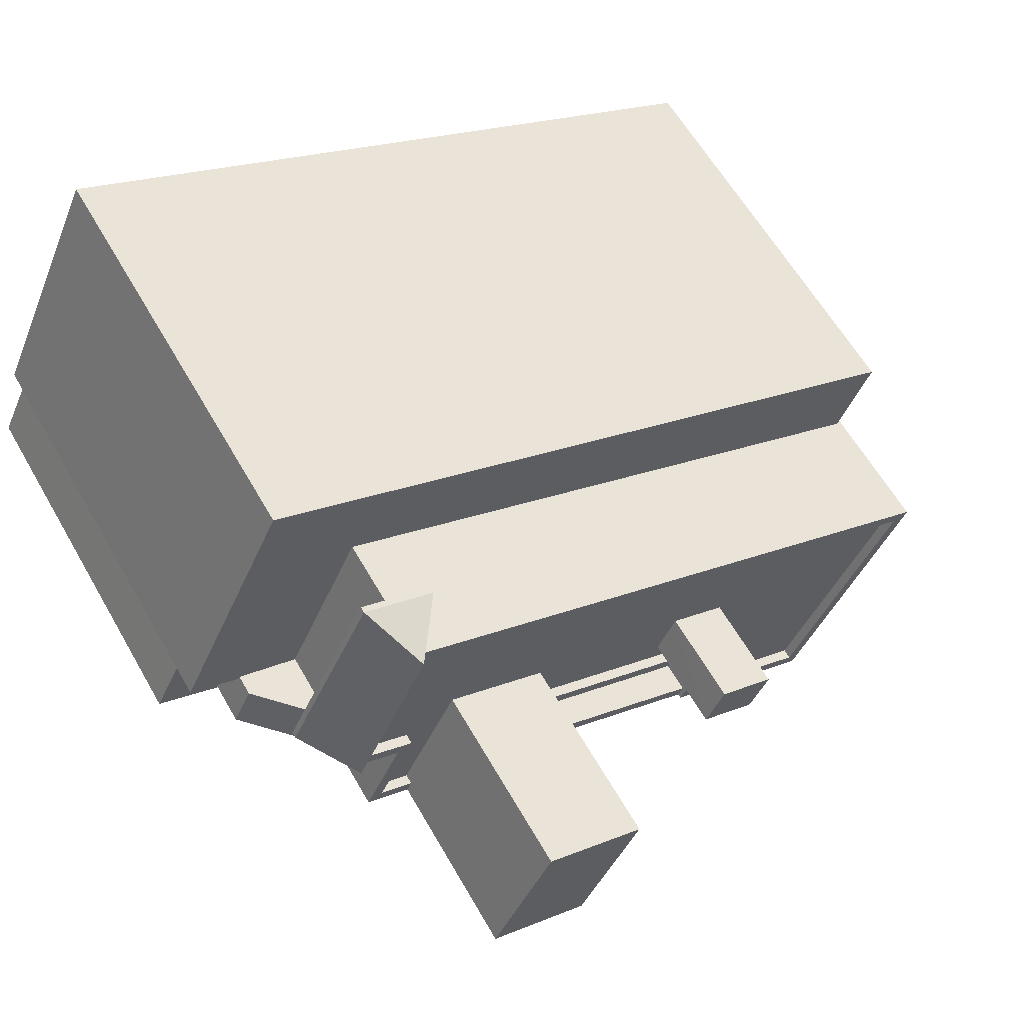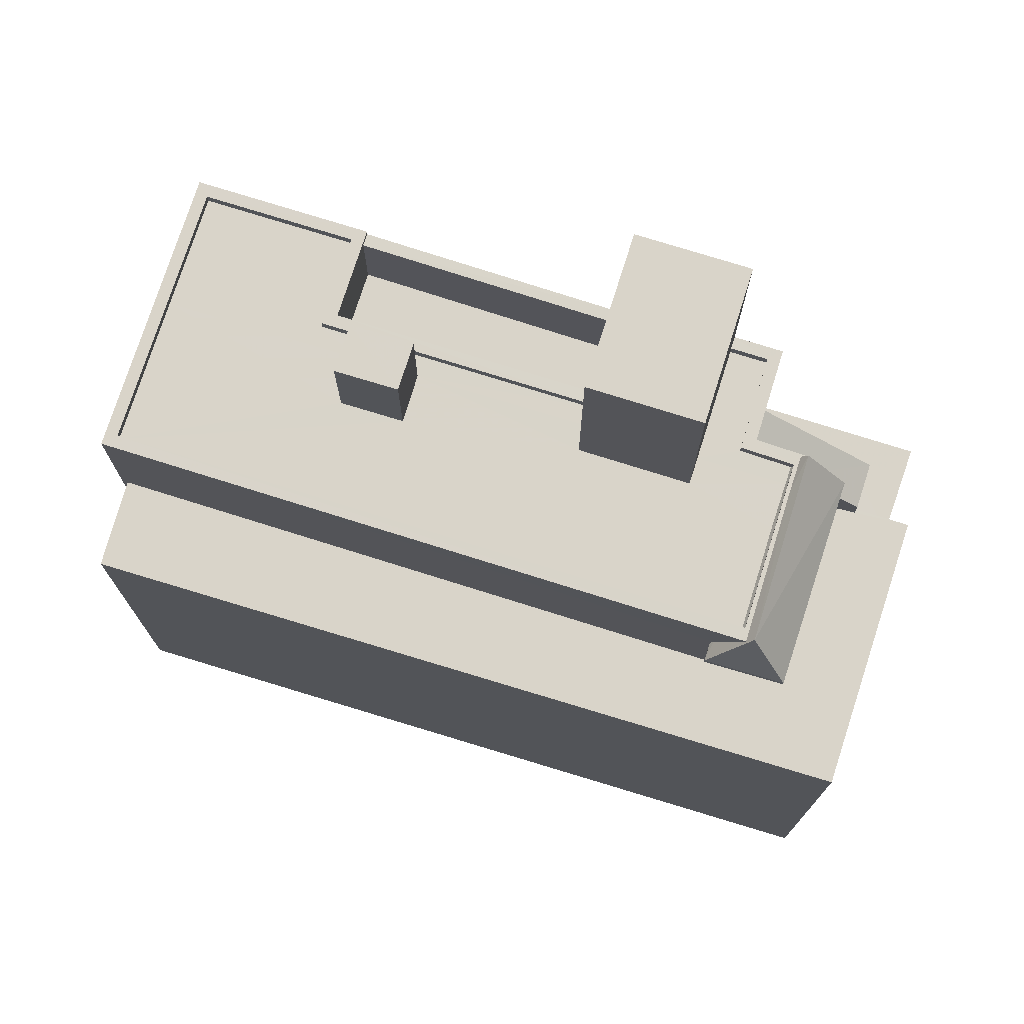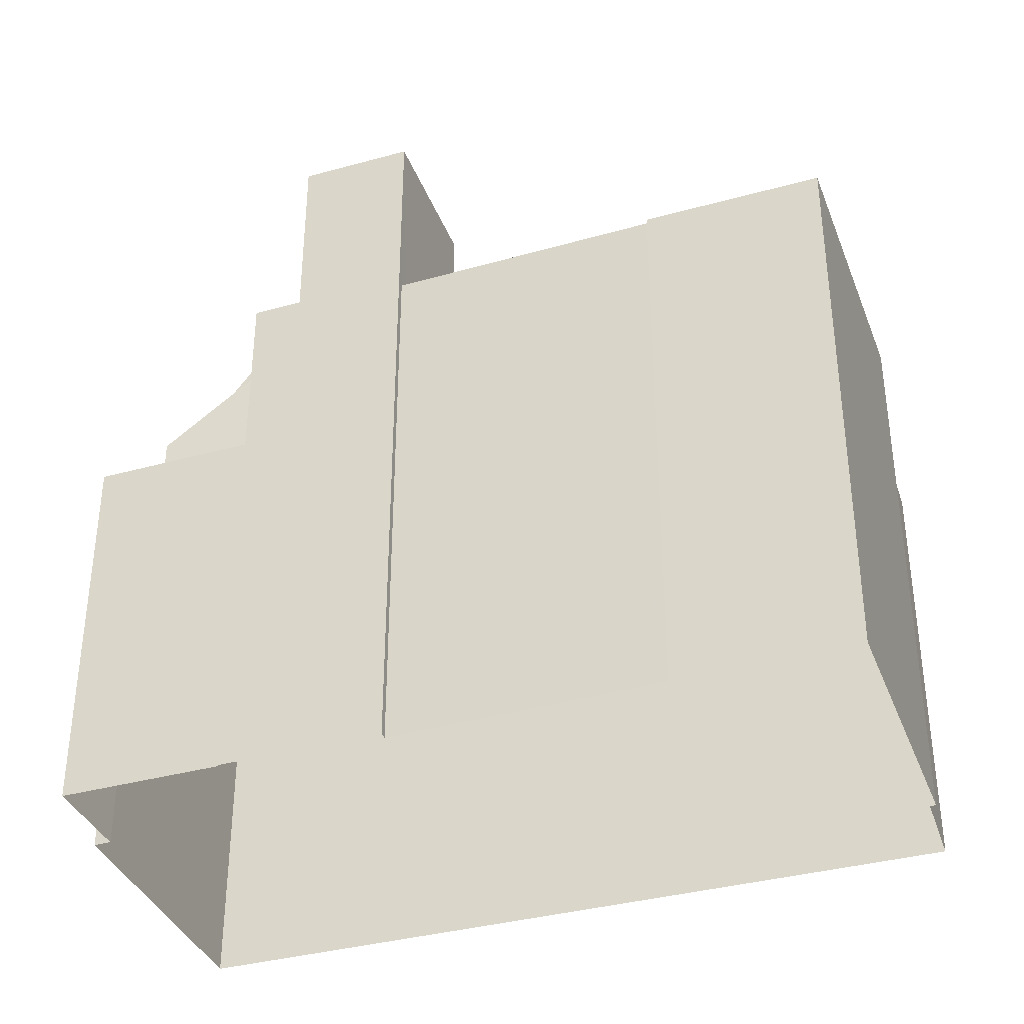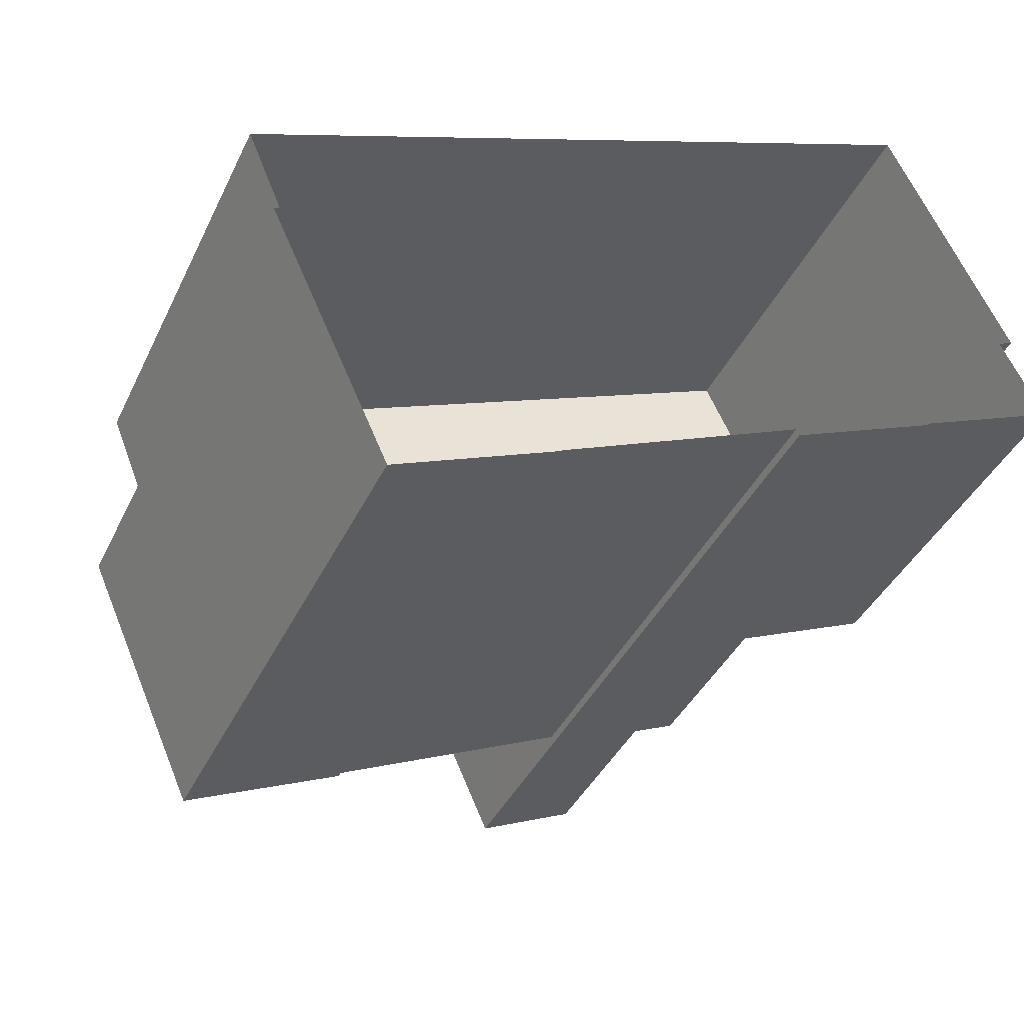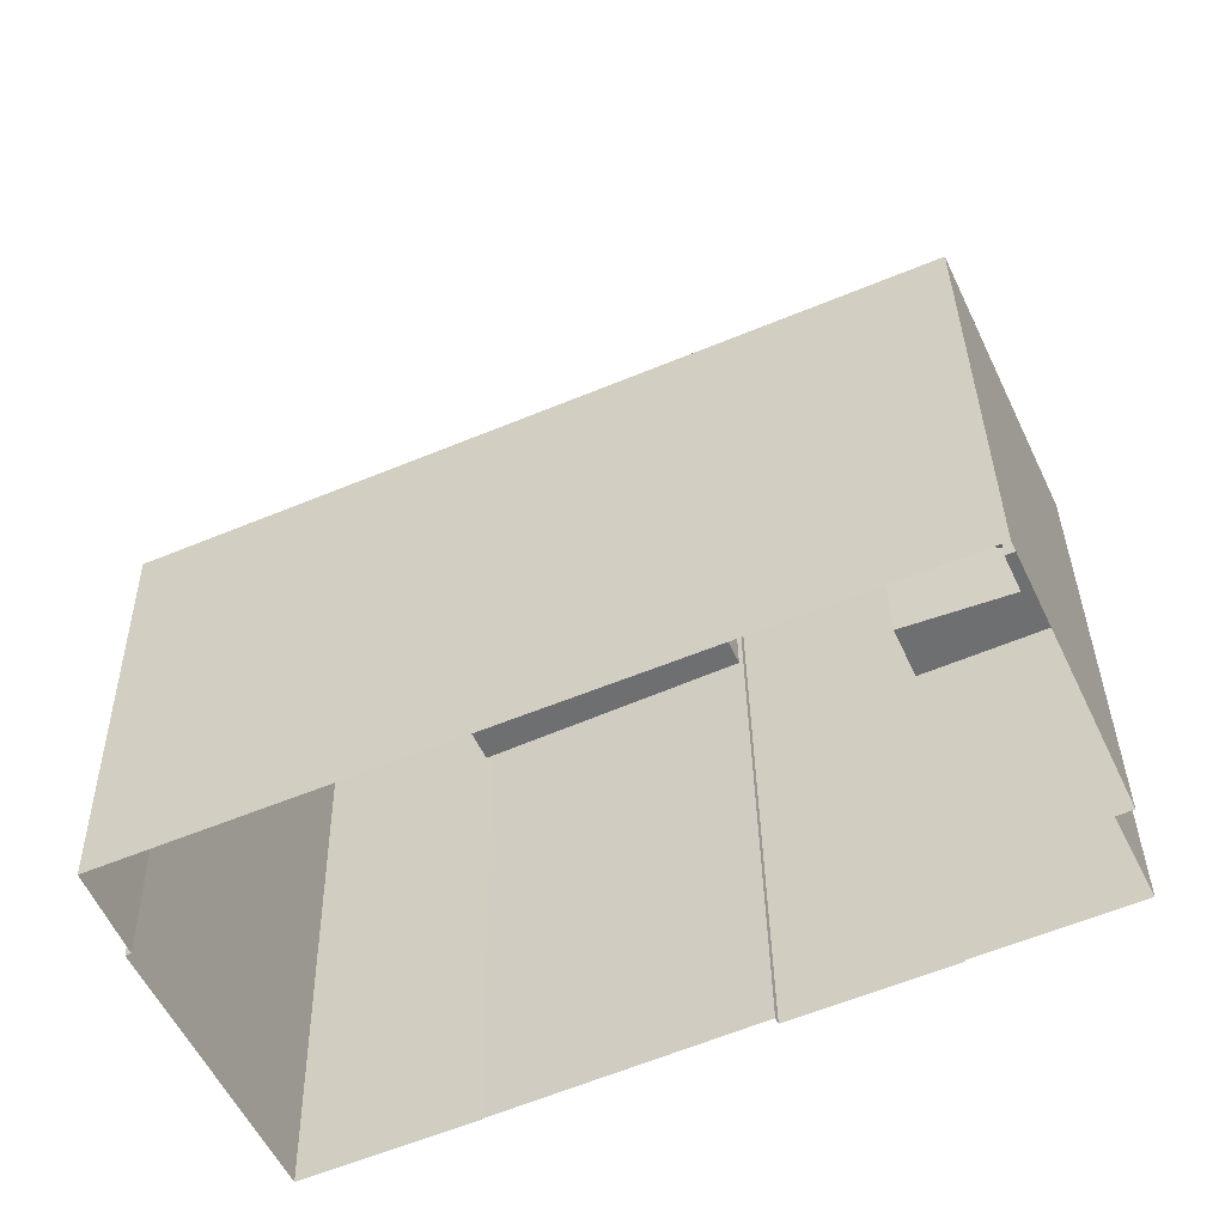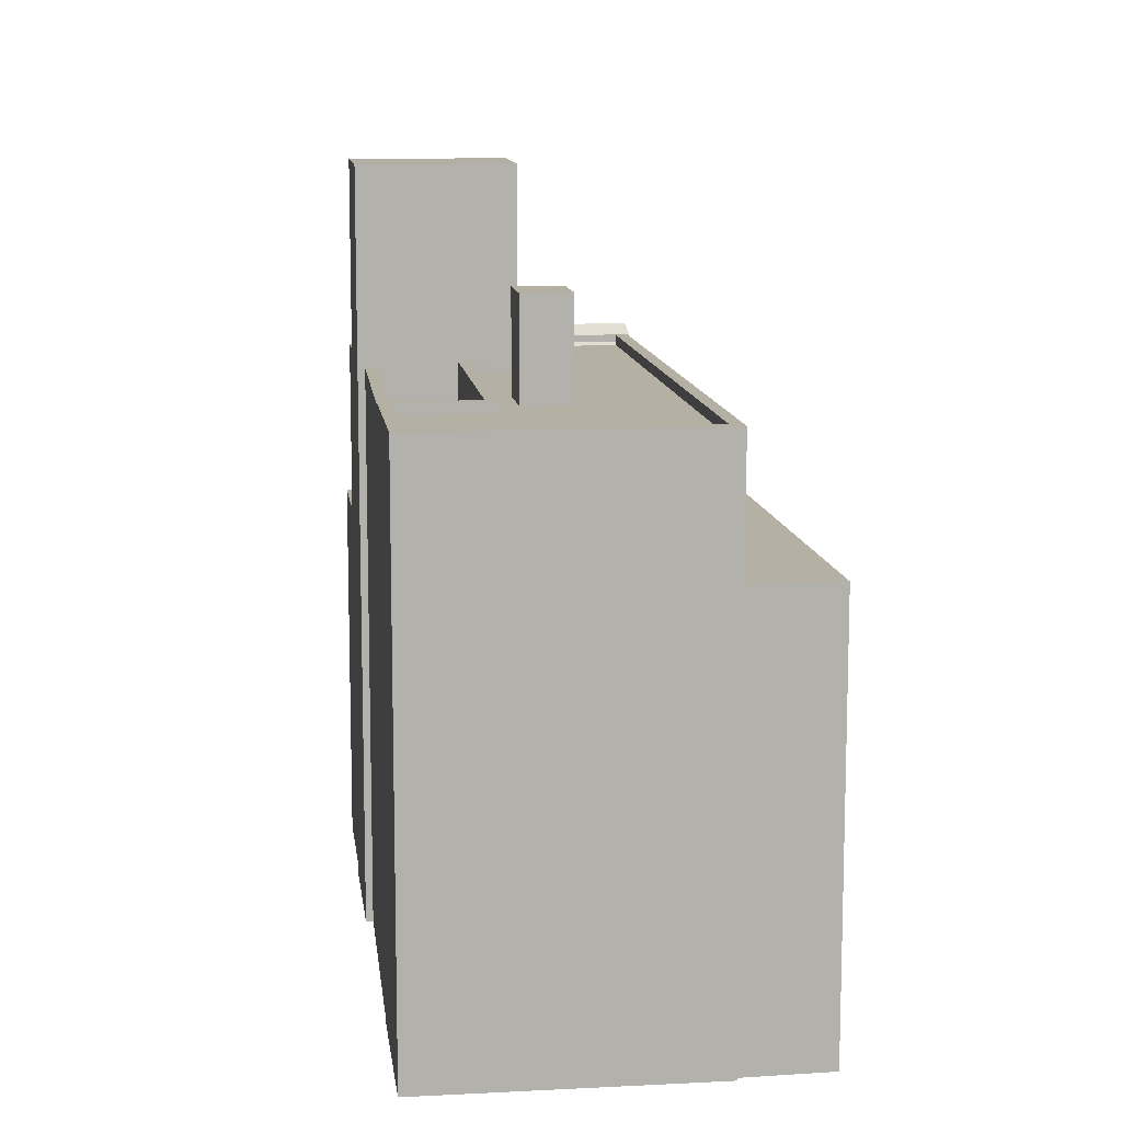
<metadata>
{"format":"obj","ext":"obj","renderer":"f3d","projection":"perspective","resolution":1024,"background":"white","views":[{"elev":61.5,"azim":-29.8,"up":"+Y"},{"elev":74.9,"azim":173.3,"up":"+Z"},{"elev":-37.5,"azim":-4.7,"up":"+Z"},{"elev":-39.9,"azim":156.3,"up":"+Y"},{"elev":35.6,"azim":179.1,"up":"+Y"},{"elev":11.4,"azim":58.7,"up":"+Z"}]}
</metadata>
<code>
v -1.269e+04 -3.379e+04 36.69
v -1.269e+04 -3.38e+04 36.69
v -1.269e+04 -3.379e+04 36.69
v -1.269e+04 -3.379e+04 36.69
v -1.27e+04 -3.379e+04 36.69
v -1.271e+04 -3.378e+04 36.69
v -1.27e+04 -3.379e+04 36.69
v -1.27e+04 -3.379e+04 36.69
v -1.271e+04 -3.379e+04 36.69
v -1.271e+04 -3.379e+04 36.69
v -1.27e+04 -3.379e+04 36.69
v -1.271e+04 -3.379e+04 36.69
v -1.271e+04 -3.379e+04 36.69
v -1.271e+04 -3.379e+04 36.69
v -1.271e+04 -3.379e+04 48.87
v -1.271e+04 -3.379e+04 48.87
v -1.27e+04 -3.378e+04 48.87
v -1.27e+04 -3.378e+04 48.87
v -1.27e+04 -3.378e+04 48.87
v -1.27e+04 -3.378e+04 48.87
v -1.27e+04 -3.378e+04 50.49
v -1.271e+04 -3.379e+04 50.49
v -1.271e+04 -3.379e+04 50.22
v -1.27e+04 -3.378e+04 49.02
v -1.27e+04 -3.378e+04 50.22
v -1.27e+04 -3.378e+04 49.15
v -1.271e+04 -3.379e+04 50.22
v -1.27e+04 -3.378e+04 49.02
v -1.271e+04 -3.379e+04 49.02
v -1.27e+04 -3.378e+04 49.02
v -1.27e+04 -3.378e+04 50.06
v -1.27e+04 -3.378e+04 49.97
v -1.27e+04 -3.378e+04 49.97
v -1.271e+04 -3.379e+04 50.08
v -1.271e+04 -3.379e+04 49.97
v -1.271e+04 -3.379e+04 50.05
v -1.271e+04 -3.379e+04 49.97
v -1.27e+04 -3.379e+04 49.97
v -1.269e+04 -3.379e+04 49.97
v -1.269e+04 -3.379e+04 49.97
v -1.27e+04 -3.379e+04 49.97
v -1.27e+04 -3.379e+04 49.97
v -1.27e+04 -3.379e+04 49.97
v -1.27e+04 -3.379e+04 49.97
v -1.27e+04 -3.379e+04 49.97
v -1.27e+04 -3.379e+04 49.97
v -1.27e+04 -3.379e+04 49.97
v -1.271e+04 -3.379e+04 49.97
v -1.27e+04 -3.379e+04 49.97
v -1.27e+04 -3.379e+04 49.97
v -1.269e+04 -3.379e+04 49.97
v -1.269e+04 -3.379e+04 49.97
v -1.27e+04 -3.379e+04 49.97
v -1.27e+04 -3.379e+04 49.97
v -1.269e+04 -3.38e+04 50.22
v -1.269e+04 -3.379e+04 50.22
v -1.27e+04 -3.379e+04 50.22
v -1.27e+04 -3.379e+04 50.22
v -1.27e+04 -3.379e+04 50.22
v -1.27e+04 -3.379e+04 50.22
v -1.27e+04 -3.379e+04 50.22
v -1.269e+04 -3.379e+04 50.22
v -1.269e+04 -3.379e+04 50.22
v -1.269e+04 -3.379e+04 50.22
v -1.27e+04 -3.378e+04 50.22
v -1.271e+04 -3.379e+04 50.22
v -1.271e+04 -3.379e+04 50.22
v -1.271e+04 -3.379e+04 50.22
v -1.27e+04 -3.379e+04 50.22
v -1.27e+04 -3.379e+04 50.22
v -1.271e+04 -3.379e+04 50.22
v -1.27e+04 -3.379e+04 50.22
v -1.27e+04 -3.379e+04 50.22
v -1.271e+04 -3.379e+04 50.22
v -1.271e+04 -3.379e+04 49.85
v -1.271e+04 -3.379e+04 48.8
v -1.271e+04 -3.379e+04 47.54
v -1.271e+04 -3.379e+04 47.54
v -1.27e+04 -3.379e+04 49.84
v -1.271e+04 -3.379e+04 48.79
v -1.271e+04 -3.379e+04 45.92
v -1.271e+04 -3.379e+04 45.92
v -1.271e+04 -3.379e+04 45.92
v -1.271e+04 -3.379e+04 45.92
v -1.271e+04 -3.379e+04 45.92
v -1.271e+04 -3.379e+04 45.92
v -1.269e+04 -3.379e+04 47.03
v -1.269e+04 -3.379e+04 47.03
v -1.27e+04 -3.378e+04 47.03
v -1.271e+04 -3.379e+04 47.03
v -1.271e+04 -3.379e+04 47.03
v -1.271e+04 -3.379e+04 47.03
v -1.271e+04 -3.379e+04 47.03
v -1.271e+04 -3.378e+04 47.03
v -1.27e+04 -3.379e+04 48.11
v -1.27e+04 -3.379e+04 48.11
v -1.27e+04 -3.379e+04 48.11
v -1.27e+04 -3.379e+04 48.11
v -1.27e+04 -3.379e+04 50.11
v -1.27e+04 -3.379e+04 50.11
v -1.27e+04 -3.379e+04 50.11
v -1.27e+04 -3.379e+04 50.11
v -1.27e+04 -3.379e+04 54.77
v -1.27e+04 -3.379e+04 54.77
v -1.27e+04 -3.379e+04 54.77
v -1.27e+04 -3.379e+04 54.77
v -1.27e+04 -3.379e+04 52.36
v -1.27e+04 -3.379e+04 52.36
v -1.27e+04 -3.379e+04 52.36
v -1.27e+04 -3.379e+04 52.36
v -1.271e+04 -3.379e+04 49.02
f 1 2 3
f 4 3 5
f 6 4 5
f 7 2 8
f 9 10 11
f 6 12 13
f 10 5 11
f 3 7 5
f 14 12 10
f 2 7 3
f 6 5 10
f 12 6 10
f 15 16 17
f 18 17 19
f 19 17 20
f 17 16 20
f 21 22 23
f 24 21 25
f 26 24 25
f 21 23 25
f 22 27 23
f 26 28 24
f 29 22 21
f 30 29 21
f 30 21 24
f 31 32 33
f 31 34 32
f 32 34 35
f 34 36 35
f 36 37 35
f 38 39 40
f 33 41 40
f 38 42 39
f 35 43 44
f 35 44 32
f 33 32 44
f 45 46 47
f 45 47 41
f 33 44 45
f 41 38 40
f 33 45 41
f 48 49 50
f 37 50 35
f 35 50 43
f 50 49 43
f 39 51 52
f 52 51 53
f 42 47 51
f 39 42 51
f 47 46 54
f 51 47 54
f 55 56 57
f 57 58 59
f 60 61 59
f 60 59 62
f 59 58 62
f 56 58 57
f 55 63 56
f 55 64 63
f 63 64 25
f 65 63 25
f 23 65 25
f 66 67 27
f 68 69 70
f 71 23 27
f 72 73 71
f 71 65 23
f 68 73 72
f 68 74 69
f 72 74 68
f 67 72 27
f 72 71 27
f 75 76 77
f 77 76 78
f 79 76 75
f 78 76 80
f 81 82 83
f 83 82 84
f 81 85 82
f 84 82 86
f 87 88 89
f 90 91 89
f 92 90 93
f 89 88 94
f 93 89 94
f 93 90 89
f 95 96 97
f 98 95 97
f 99 100 101
f 102 99 101
f 103 104 105
f 106 103 105
f 107 108 109
f 107 110 108
f 66 29 111
f 27 22 66
f 22 29 66
f 18 19 24
f 28 18 24
f 111 16 15
f 111 29 16
f 20 16 29
f 30 20 29
f 20 24 19
f 20 30 24
f 89 17 18
f 89 18 87
f 3 87 1
f 26 25 64
f 1 87 64
f 28 26 64
f 87 18 28
f 87 28 64
f 72 79 75
f 75 74 72
f 74 81 9
f 9 81 10
f 85 81 75
f 75 81 74
f 74 9 69
f 9 11 69
f 69 103 106
f 69 11 103
f 1 55 2
f 1 64 55
f 55 57 8
f 2 55 8
f 101 59 97
f 59 101 57
f 57 100 8
f 96 101 97
f 8 100 7
f 101 100 57
f 98 97 59
f 61 98 59
f 79 72 67
f 76 79 67
f 80 17 89
f 89 91 80
f 111 67 66
f 76 67 111
f 76 15 80
f 76 111 15
f 15 17 80
f 56 52 53
f 58 56 53
f 58 53 51
f 62 58 51
f 54 60 62
f 51 54 62
f 70 48 68
f 70 49 48
f 73 68 48
f 50 73 48
f 36 71 37
f 37 73 50
f 37 71 73
f 36 34 71
f 34 65 71
f 34 31 65
f 31 33 65
f 65 33 63
f 33 40 63
f 52 56 39
f 39 63 40
f 39 56 63
f 85 75 77
f 82 85 77
f 78 90 92
f 78 92 77
f 92 82 77
f 92 86 82
f 91 78 80
f 91 90 78
f 14 81 83
f 14 10 81
f 12 14 83
f 84 12 83
f 86 92 84
f 12 84 13
f 13 84 93
f 84 92 93
f 93 94 6
f 13 93 6
f 6 88 4
f 6 94 88
f 87 4 88
f 87 3 4
f 95 101 96
f 95 102 101
f 100 99 5
f 7 100 5
f 5 99 11
f 45 104 60
f 46 45 60
f 95 98 102
f 11 99 103
f 61 104 103
f 54 46 60
f 98 61 102
f 99 102 103
f 60 104 61
f 102 61 103
f 44 104 45
f 44 105 104
f 69 106 70
f 49 70 43
f 43 105 44
f 70 106 105
f 43 70 105
f 41 109 108
f 41 47 109
f 110 41 108
f 110 38 41
f 107 38 110
f 107 42 38
f 47 42 107
f 109 47 107

</code>
